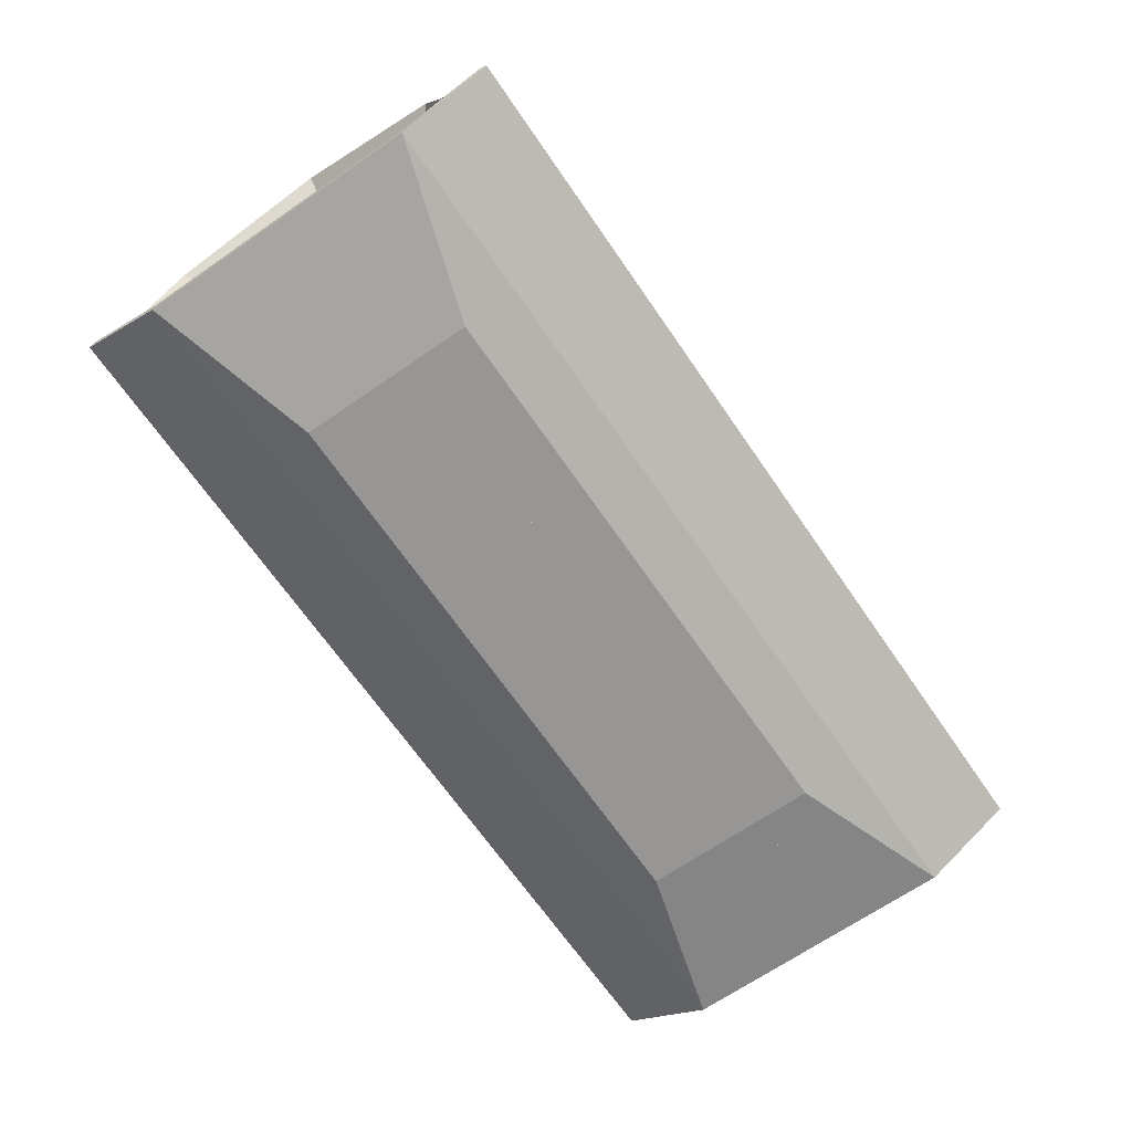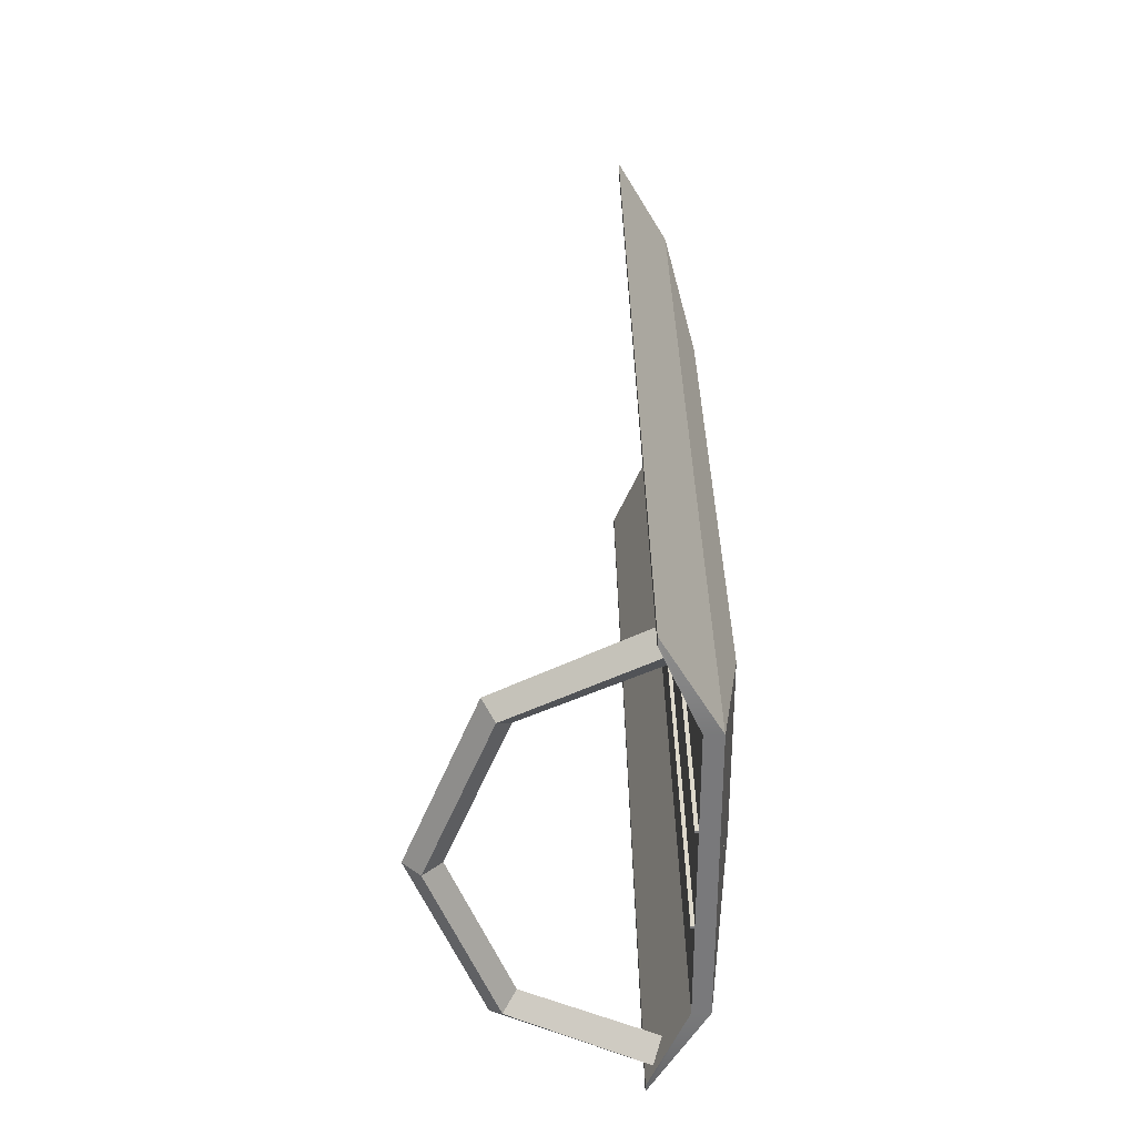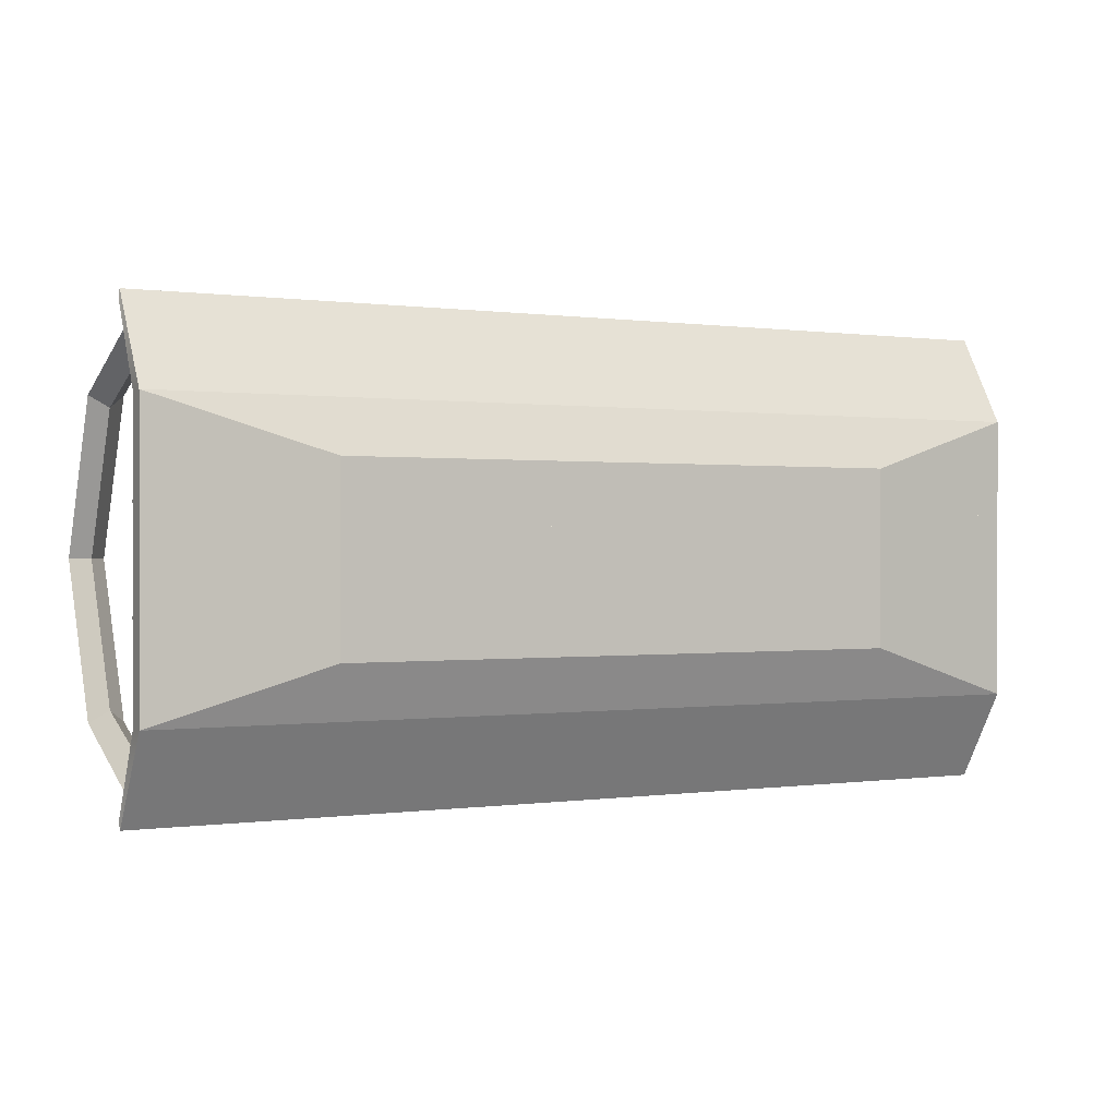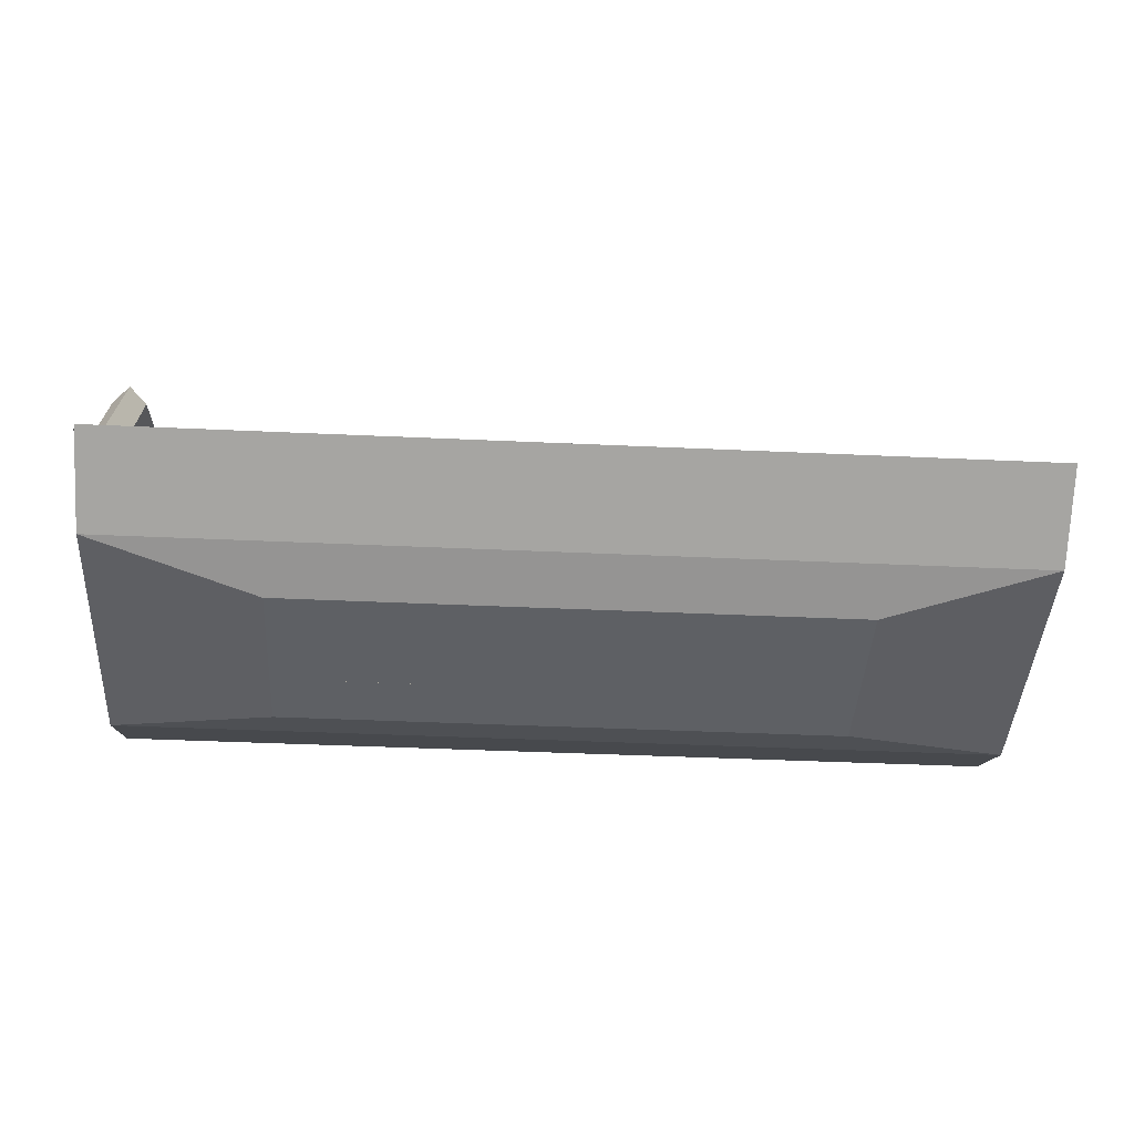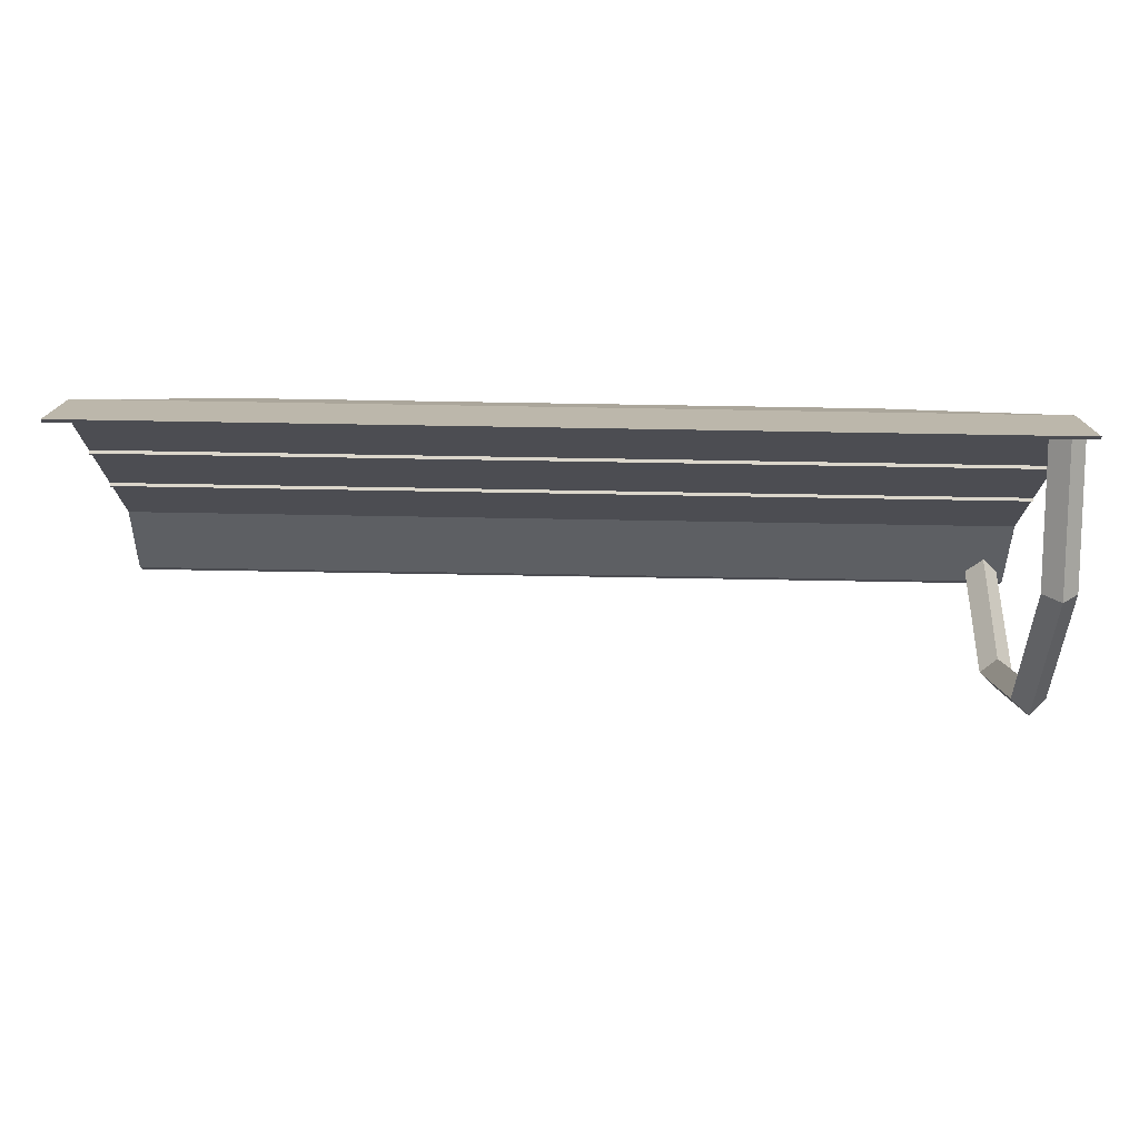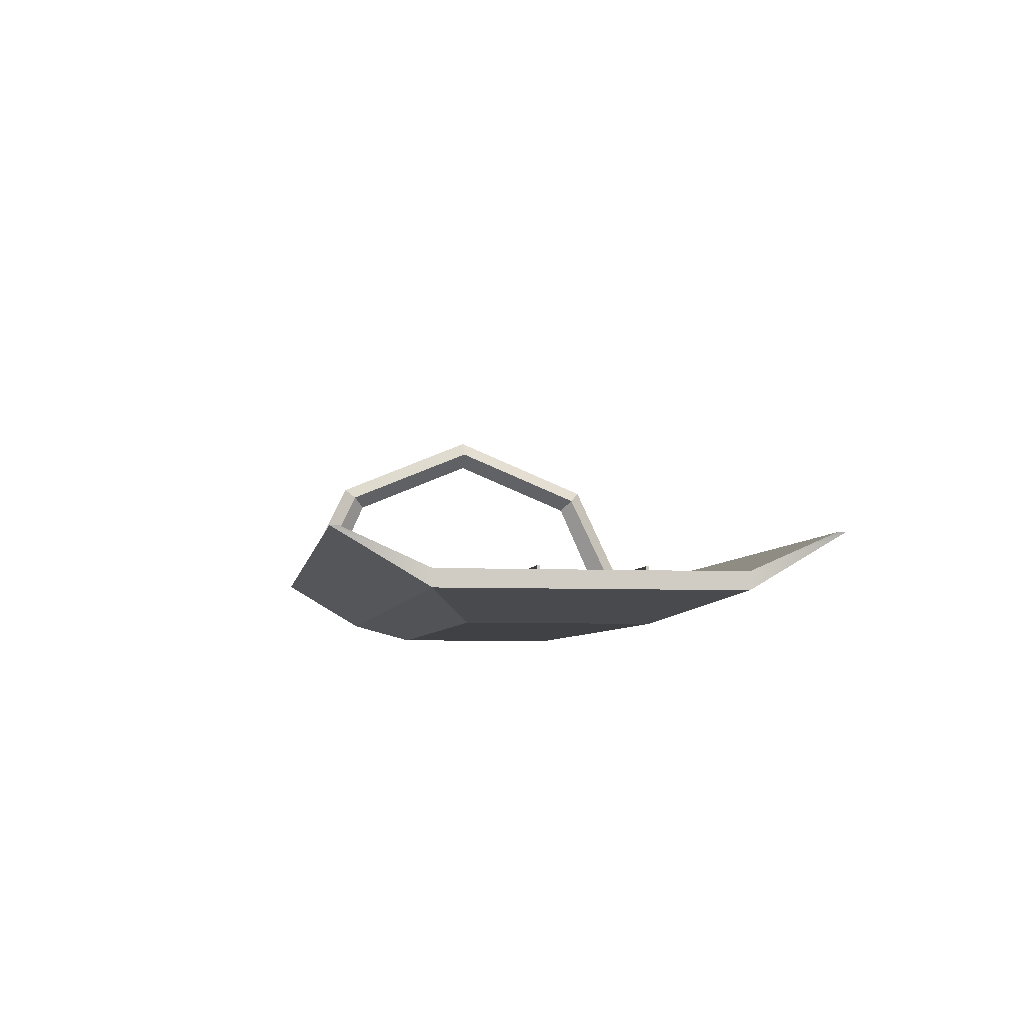
<metadata>
{"format":"obj","ext":"obj","renderer":"f3d","projection":"perspective","resolution":1024,"background":"white","views":[{"elev":-67.9,"azim":-55.4,"up":"+Y"},{"elev":32.2,"azim":-90.6,"up":"+Z"},{"elev":0.2,"azim":-29.1,"up":"+Z"},{"elev":-42.9,"azim":-3.1,"up":"+Y"},{"elev":73.6,"azim":-179.0,"up":"+Z"},{"elev":-5.7,"azim":81.1,"up":"+Y"}]}
</metadata>
<code>
v 3.141 -0.7126 4.266
v 3.141 -0.7126 1.422
v 3.141 -0.7126 -1.422
v 3.141 -0.7126 -4.266
v 3.141 -0.2045 4.266
v 3.141 -0.2045 1.422
v 3.141 -0.2045 -1.422
v 3.141 -0.2045 -4.266
v -24.6 -0.2045 4.266
v -24.6 -0.2045 1.422
v -24.6 -0.2045 -1.422
v -24.6 -0.2045 -4.266
v -24.6 -0.7126 4.266
v -24.6 -0.7126 1.422
v -24.6 -0.7126 -1.422
v -24.6 -0.7126 -4.266
v -24.6 0.8792 6.953
v 3.141 0.8792 6.953
v 3.174 0.8792 6.716
v -24.64 0.8792 6.716
v -24.6 0.8793 -6.953
v 3.141 0.8793 -6.953
v -24.64 0.8792 -6.716
v 3.174 0.8792 -6.716
v -19.46 -1.423 2.685
v -19.46 -1.423 0.8951
v -1.998 -1.423 0.8951
v -1.998 -1.423 2.685
v -19.46 -1.423 0.8951
v -19.46 -1.423 -0.8951
v -1.998 -1.423 -0.8951
v -1.998 -1.423 0.8951
v -19.46 -1.423 -0.8951
v -19.46 -1.423 -2.685
v -1.998 -1.423 -2.685
v -1.998 -1.423 -0.8951
v 3.141 -0.2045 1.507
v -24.6 -0.2045 1.507
v -24.6 -0.7126 1.507
v -19.46 -1.423 0.9485
v -1.998 -1.423 0.9485
v 3.141 -0.7126 1.507
v 3.141 -0.2045 -1.505
v -24.6 -0.2045 -1.505
v -24.6 -0.7126 -1.505
v -19.46 -1.423 -0.9473
v -1.998 -1.423 -0.9473
v 3.141 -0.7126 -1.505
v 3.141 -0.09894 -1.422
v 3.141 -0.09894 -1.505
v -24.6 -0.09894 -1.505
v -24.6 -0.09894 -1.422
v 3.141 -0.09894 1.507
v 3.141 -0.09894 1.422
v -24.6 -0.09894 1.422
v -24.6 -0.09894 1.507
f 1 42 5
f 5 42 37
f 2 3 6
f 6 3 7
f 3 48 7
f 7 48 43
f 5 37 9
f 9 37 38
f 6 7 10
f 10 7 11
f 49 50 52
f 52 50 51
f 9 38 13
f 13 38 39
f 10 11 14
f 14 11 15
f 11 44 15
f 15 44 45
f 22 21 24
f 24 21 23
f 17 18 20
f 20 18 19
f 13 1 17
f 17 1 18
f 1 5 18
f 18 5 19
f 5 9 19
f 19 9 20
f 13 17 9
f 9 17 20
f 4 16 22
f 22 16 21
f 16 12 21
f 21 12 23
f 12 8 23
f 23 8 24
f 4 22 8
f 8 22 24
f 13 39 25
f 25 39 40
f 14 2 26
f 26 2 27
f 1 28 42
f 42 28 41
f 1 13 28
f 28 13 25
f 14 15 29
f 29 15 30
f 15 3 30
f 30 3 31
f 3 2 31
f 31 2 32
f 2 14 32
f 32 14 29
f 45 46 15
f 15 46 33
f 16 4 34
f 34 4 35
f 48 3 47
f 47 3 36
f 3 15 36
f 36 15 33
f 53 54 56
f 56 54 55
f 39 38 14
f 14 38 10
f 39 14 40
f 40 14 26
f 42 41 2
f 2 41 27
f 37 42 6
f 6 42 2
f 43 8 44
f 44 8 12
f 45 44 16
f 16 44 12
f 46 45 34
f 34 45 16
f 4 48 35
f 35 48 47
f 43 48 8
f 8 48 4
f 7 43 49
f 49 43 50
f 43 44 50
f 50 44 51
f 44 11 51
f 51 11 52
f 11 7 52
f 52 7 49
f 37 6 53
f 53 6 54
f 6 10 54
f 54 10 55
f 10 38 55
f 55 38 56
f 38 37 56
f 56 37 53
f 26 27 40
f 27 41 40
f 40 41 25
f 41 28 25
f 30 31 29
f 29 31 32
f 34 35 46
f 36 33 47
f 33 46 47
f 46 35 47
v -23.87 4.107 -4.107
v -23.87 5.809 0
v -23.87 4.107 4.107
v -23.87 0.3294 5.809
v -23.87 0.2903 -5.809
v -23.37 4.461 -4.461
v -23.37 6.309 0
v -23.37 4.461 4.461
v -23.37 0.5307 6.309
v -23.37 0.6103 -6.309
v -23.87 4.814 -4.814
v -23.87 6.809 -0
v -23.87 4.814 4.814
v -23.87 0.8238 6.741
v -23.87 0.7968 -6.707
v -24.37 4.461 -4.461
v -24.37 6.309 -0
v -24.37 4.461 4.461
v -24.37 0.5307 6.309
v -24.37 0.6103 -6.309
f 58 57 62 63
f 59 58 63 64
f 60 59 64 65
f 57 61 66 62
f 63 62 67 68
f 64 63 68 69
f 65 64 69 70
f 62 66 71 67
f 68 67 72 73
f 69 68 73 74
f 70 69 74 75
f 67 71 76 72
f 73 72 57 58
f 74 73 58 59
f 75 74 59 60
f 72 76 61 57

</code>
